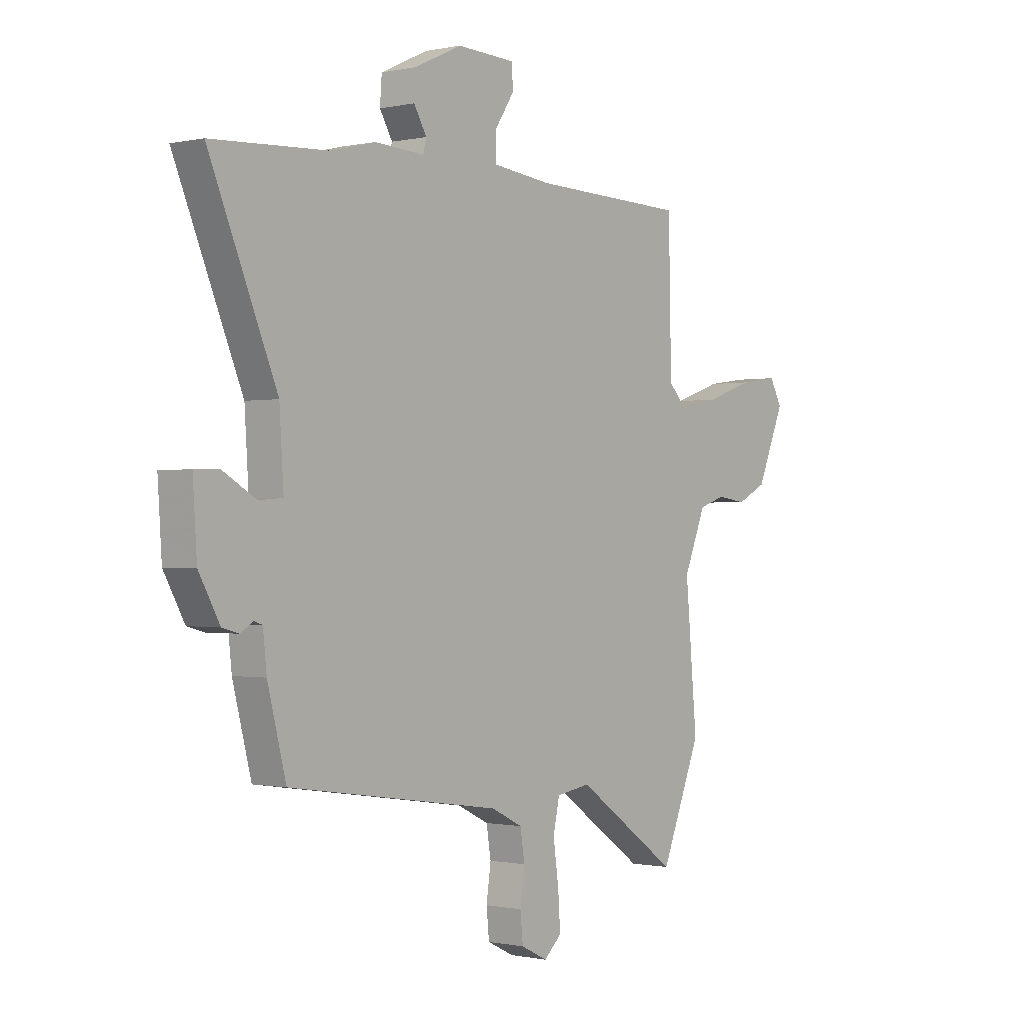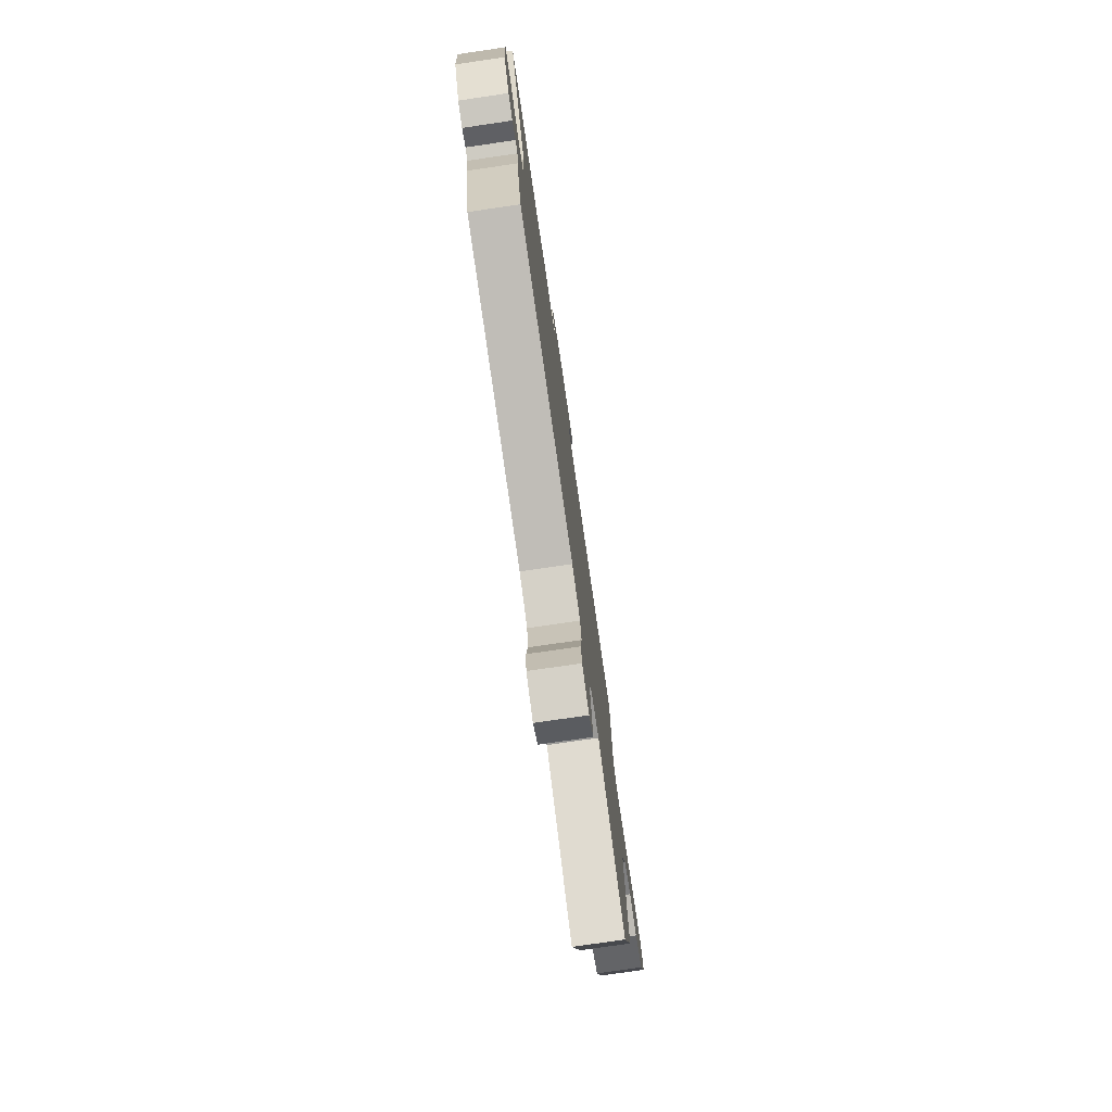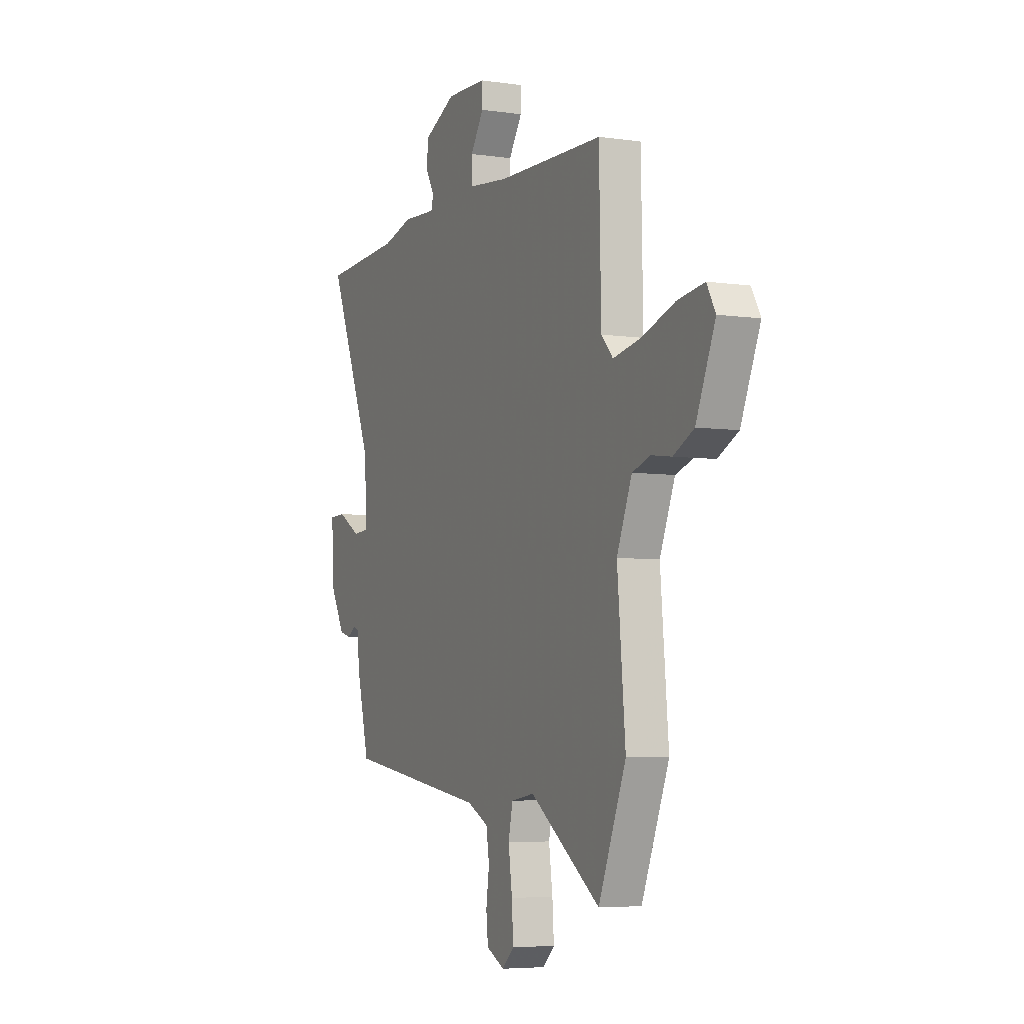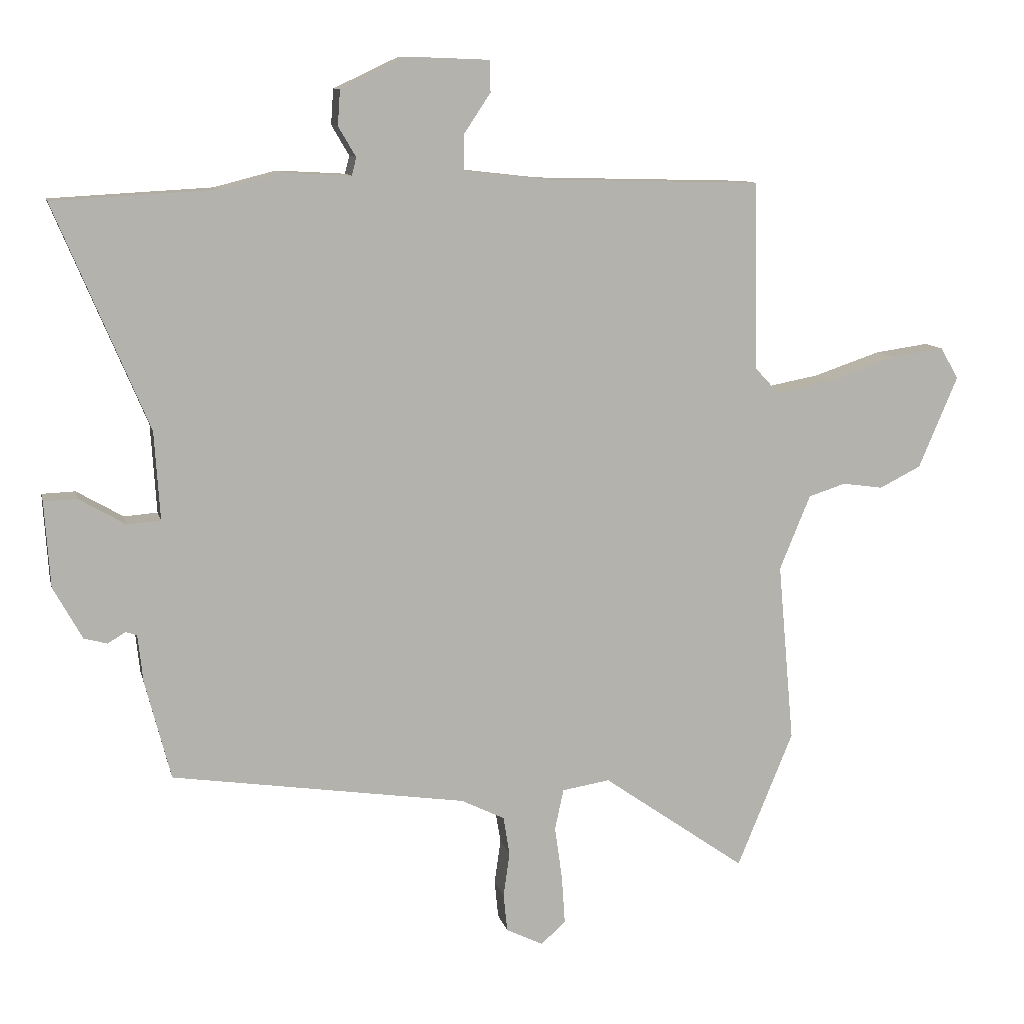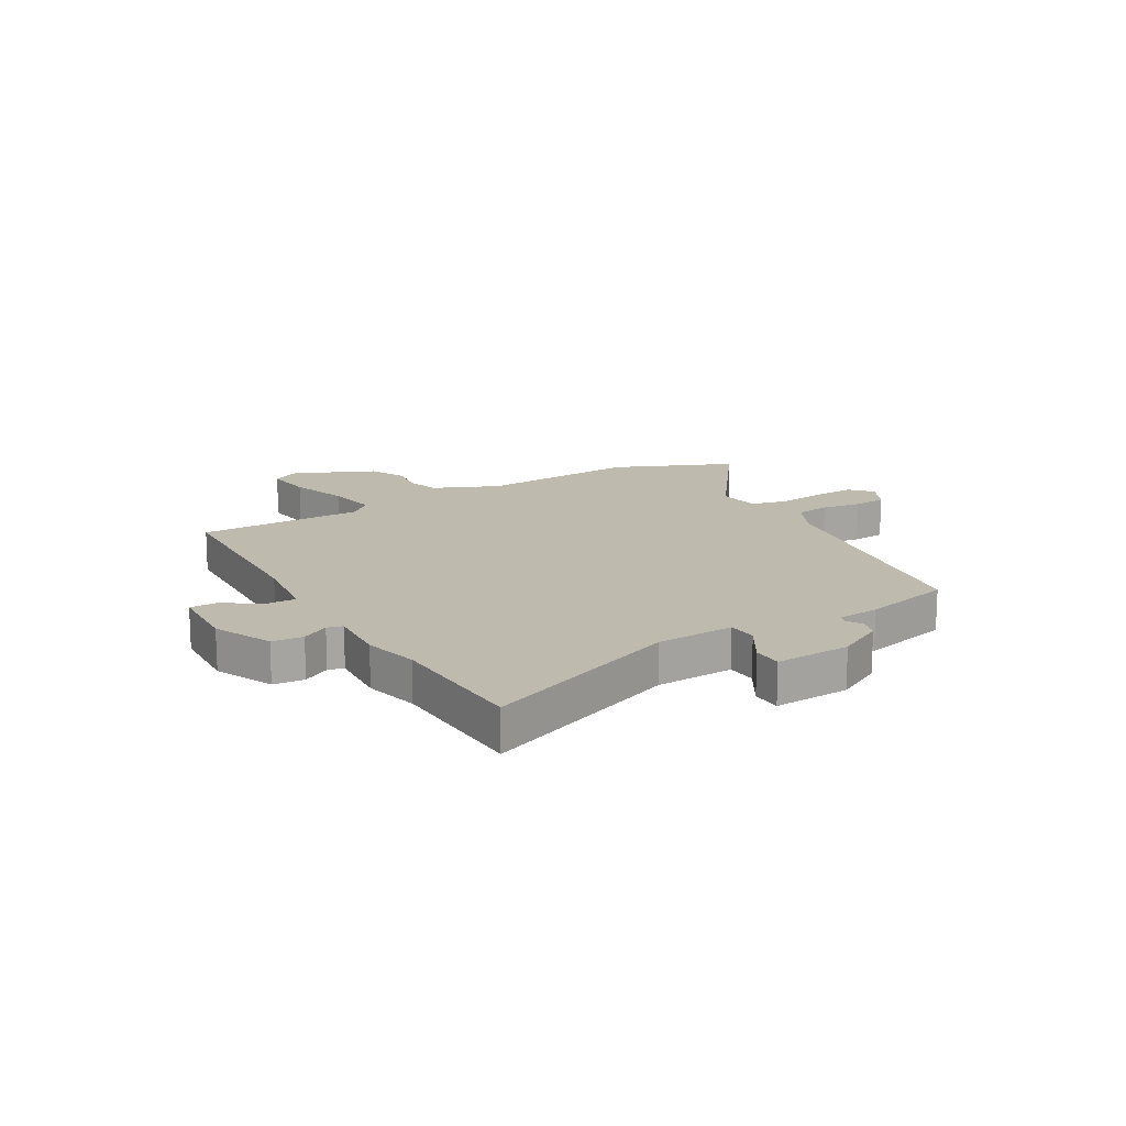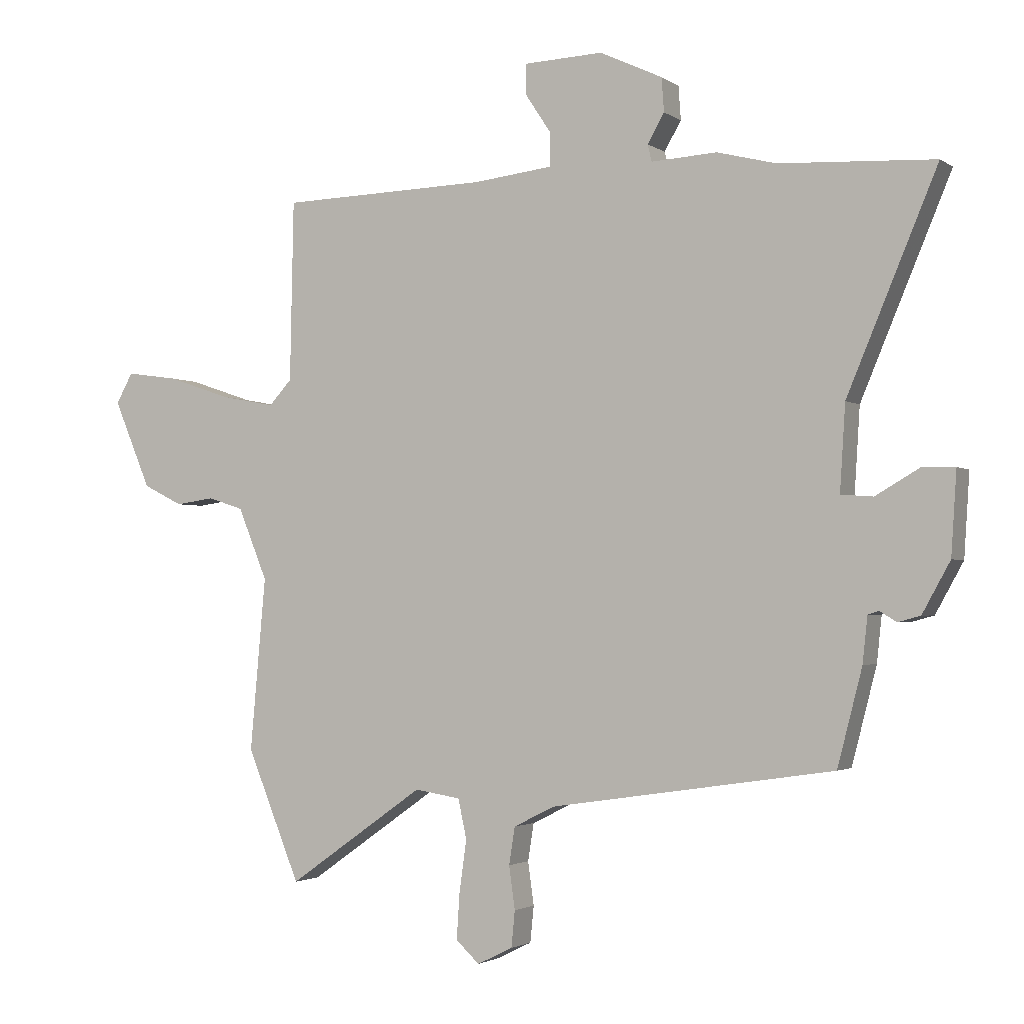
<metadata>
{"format":"obj","ext":"obj","renderer":"f3d","projection":"perspective","resolution":1024,"background":"white","views":[{"elev":-0.6,"azim":128.7,"up":"+Z"},{"elev":-77.3,"azim":98.3,"up":"+Z"},{"elev":-5.4,"azim":-114.3,"up":"+Z"},{"elev":10.4,"azim":167.4,"up":"+Z"},{"elev":15.6,"azim":60.5,"up":"+Y"},{"elev":-2.2,"azim":26.0,"up":"+Z"}]}
</metadata>
<code>
v 0.405 0.07 0.505
v 0.662 0.07 0.491
v 0.513 0.07 0.136
v 0.504 0.07 -0.005
v 0.557 0.07 -0.009
v 0.631 0.07 0.034
v 0.684 0.07 0.032
v 0.675 0.07 -0.104
v 0.629 0.07 -0.187
v 0.592 0.07 -0.197
v 0.564 0.07 -0.18
v 0.546 0.07 -0.186
v 0.538 0.07 -0.261
v 0.497 0.07 -0.42
v 0.028 0.07 -0.49
v -0.041 0.07 -0.524
v -0.051 0.07 -0.586
v -0.041 0.07 -0.657
v -0.047 0.07 -0.717
v -0.106 0.07 -0.746
v -0.145 0.07 -0.71
v -0.14 0.07 -0.634
v -0.128 0.07 -0.548
v -0.142 0.07 -0.483
v -0.218 0.07 -0.471
v -0.446 0.07 -0.631
v -0.535 0.07 -0.414
v -0.509 0.07 -0.127
v -0.558 0.07 -0.008
v -0.617 0.07 0.011
v -0.682 0.07 0.002
v -0.748 0.07 0.035
v -0.81 0.07 0.181
v -0.782 0.07 0.231
v -0.696 0.07 0.219
v -0.589 0.07 0.183
v -0.499 0.07 0.166
v -0.461 0.07 0.207
v -0.455 0.07 0.506
v -0.11 0.07 0.515
v 0.022 0.07 0.53
v 0.022 0.07 0.585
v -0.021 0.07 0.65
v -0.02 0.07 0.7
v 0.111 0.07 0.705
v 0.215 0.07 0.656
v 0.219 0.07 0.6
v 0.191 0.07 0.552
v 0.198 0.07 0.524
v 0.307 0.07 0.53
v 0.405 0 0.505
v 0.662 0 0.491
v 0.513 0 0.136
v 0.504 0 -0.005
v 0.557 0 -0.009
v 0.631 0 0.034
v 0.684 0 0.032
v 0.675 0 -0.104
v 0.629 0 -0.187
v 0.592 0 -0.197
v 0.564 0 -0.18
v 0.546 0 -0.186
v 0.538 0 -0.261
v 0.497 0 -0.42
v 0.028 0 -0.49
v -0.041 0 -0.524
v -0.051 0 -0.586
v -0.041 0 -0.657
v -0.047 0 -0.717
v -0.106 0 -0.746
v -0.145 0 -0.71
v -0.14 0 -0.634
v -0.128 0 -0.548
v -0.142 0 -0.483
v -0.218 0 -0.471
v -0.446 0 -0.631
v -0.535 0 -0.414
v -0.509 0 -0.127
v -0.558 0 -0.008
v -0.617 0 0.011
v -0.682 0 0.002
v -0.748 0 0.035
v -0.81 0 0.181
v -0.782 0 0.231
v -0.696 0 0.219
v -0.589 0 0.183
v -0.499 0 0.166
v -0.461 0 0.207
v -0.455 0 0.506
v -0.11 0 0.515
v 0.022 0 0.53
v 0.022 0 0.585
v -0.021 0 0.65
v -0.02 0 0.7
v 0.111 0 0.705
v 0.215 0 0.656
v 0.219 0 0.6
v 0.191 0 0.552
v 0.198 0 0.524
v 0.307 0 0.53
f 49 50 1
f 46 47 48
f 45 46 48
f 44 45 48
f 43 44 48
f 42 43 48
f 41 42 48 49
f 40 41 49 1
f 1 2 3
f 40 1 3
f 39 40 3
f 38 39 3
f 34 35 36
f 33 34 36
f 32 33 36
f 31 32 36
f 30 31 36
f 29 30 36 37
f 38 3 4
f 37 38 4
f 29 37 4
f 28 29 4
f 25 26 27 28
f 21 22 23
f 20 21 23
f 19 20 23
f 18 19 23
f 17 18 23
f 16 17 23 24
f 15 16 24
f 28 4 5
f 25 28 5
f 24 25 5
f 15 24 5
f 14 15 5
f 13 14 5
f 12 13 5
f 8 9 10 11
f 8 11 12
f 7 8 12
f 6 7 12
f 5 6 12
f 51 100 99
f 98 97 96
f 98 96 95
f 98 95 94
f 98 94 93
f 98 93 92
f 99 98 92 91
f 51 99 91 90
f 53 52 51
f 53 51 90
f 53 90 89
f 53 89 88
f 86 85 84
f 86 84 83
f 86 83 82
f 86 82 81
f 86 81 80
f 87 86 80 79
f 54 53 88
f 54 88 87
f 54 87 79
f 54 79 78
f 78 77 76 75
f 73 72 71
f 73 71 70
f 73 70 69
f 73 69 68
f 73 68 67
f 74 73 67 66
f 74 66 65
f 55 54 78
f 55 78 75
f 55 75 74
f 55 74 65
f 55 65 64
f 55 64 63
f 55 63 62
f 61 60 59 58
f 62 61 58
f 62 58 57
f 62 57 56
f 62 56 55
f 1 51 52 2
f 2 52 53 3
f 3 53 54 4
f 4 54 55 5
f 5 55 56 6
f 6 56 57 7
f 7 57 58 8
f 8 58 59 9
f 9 59 60 10
f 10 60 61 11
f 11 61 62 12
f 12 62 63 13
f 13 63 64 14
f 14 64 65 15
f 15 65 66 16
f 16 66 67 17
f 17 67 68 18
f 18 68 69 19
f 19 69 70 20
f 20 70 71 21
f 21 71 72 22
f 22 72 73 23
f 23 73 74 24
f 24 74 75 25
f 25 75 76 26
f 26 76 77 27
f 27 77 78 28
f 28 78 79 29
f 29 79 80 30
f 30 80 81 31
f 31 81 82 32
f 32 82 83 33
f 33 83 84 34
f 34 84 85 35
f 35 85 86 36
f 36 86 87 37
f 37 87 88 38
f 38 88 89 39
f 39 89 90 40
f 40 90 91 41
f 41 91 92 42
f 42 92 93 43
f 43 93 94 44
f 44 94 95 45
f 45 95 96 46
f 46 96 97 47
f 47 97 98 48
f 48 98 99 49
f 49 99 100 50
f 50 100 51 1

</code>
